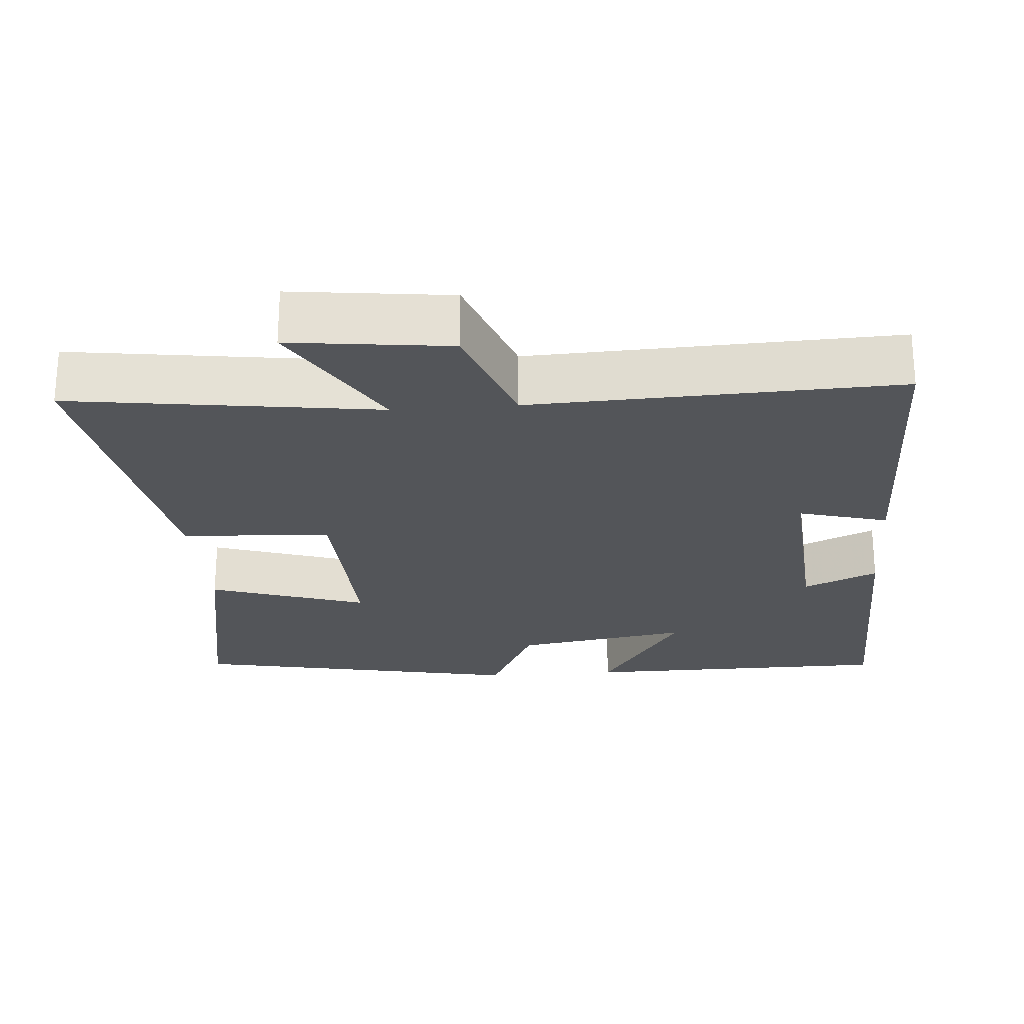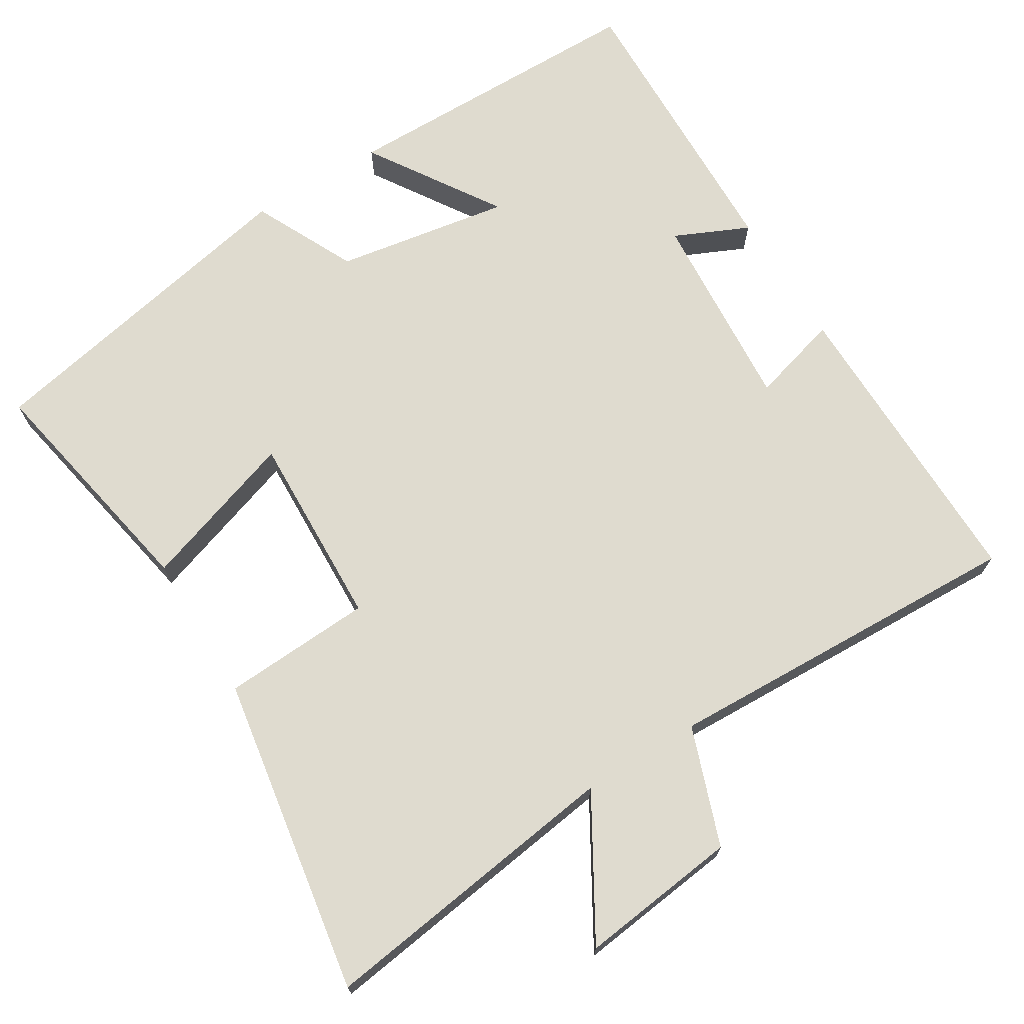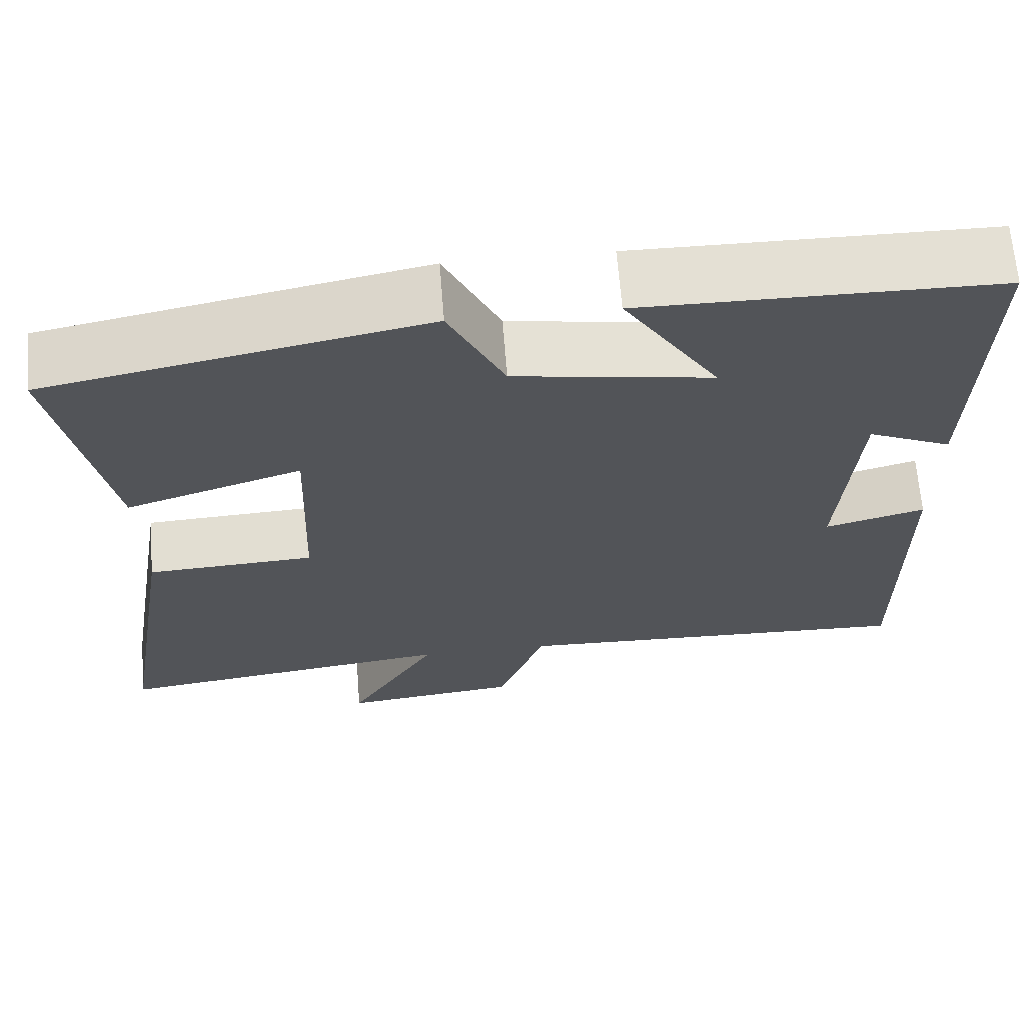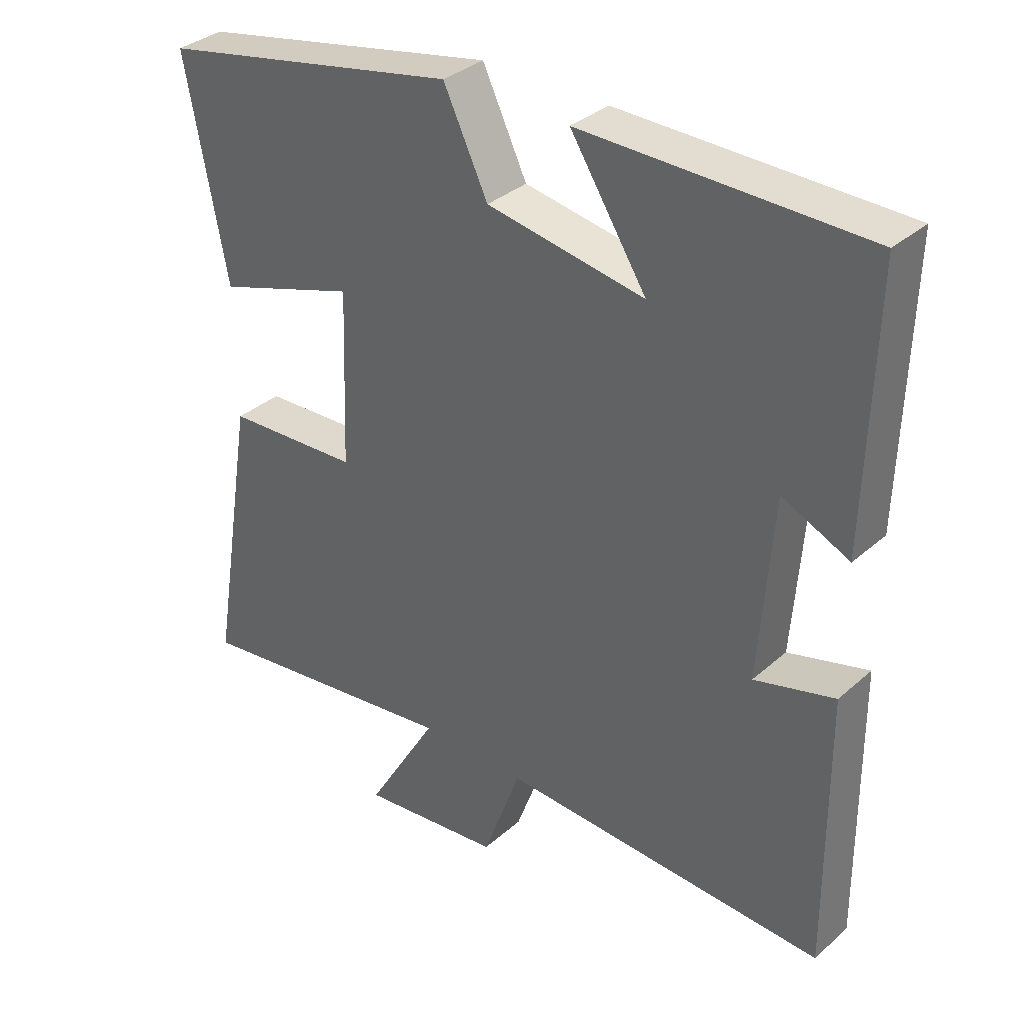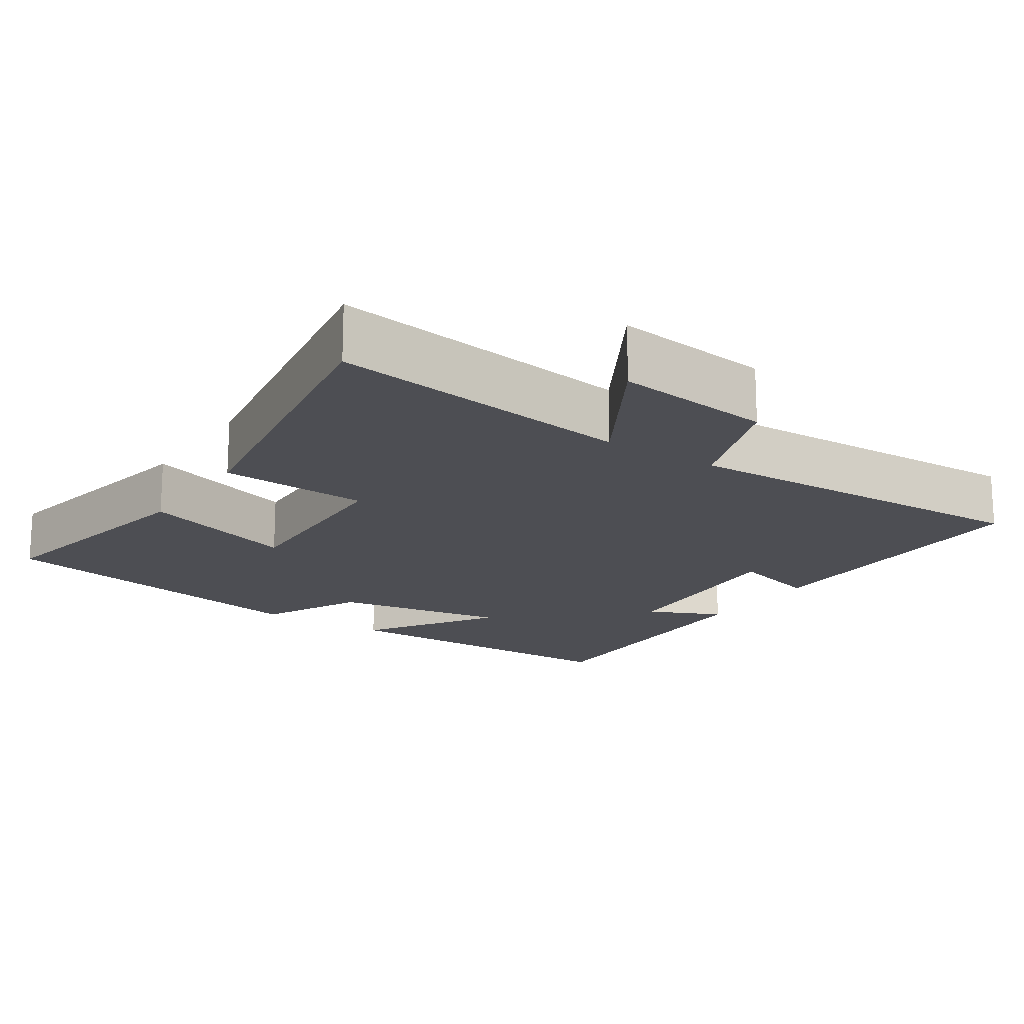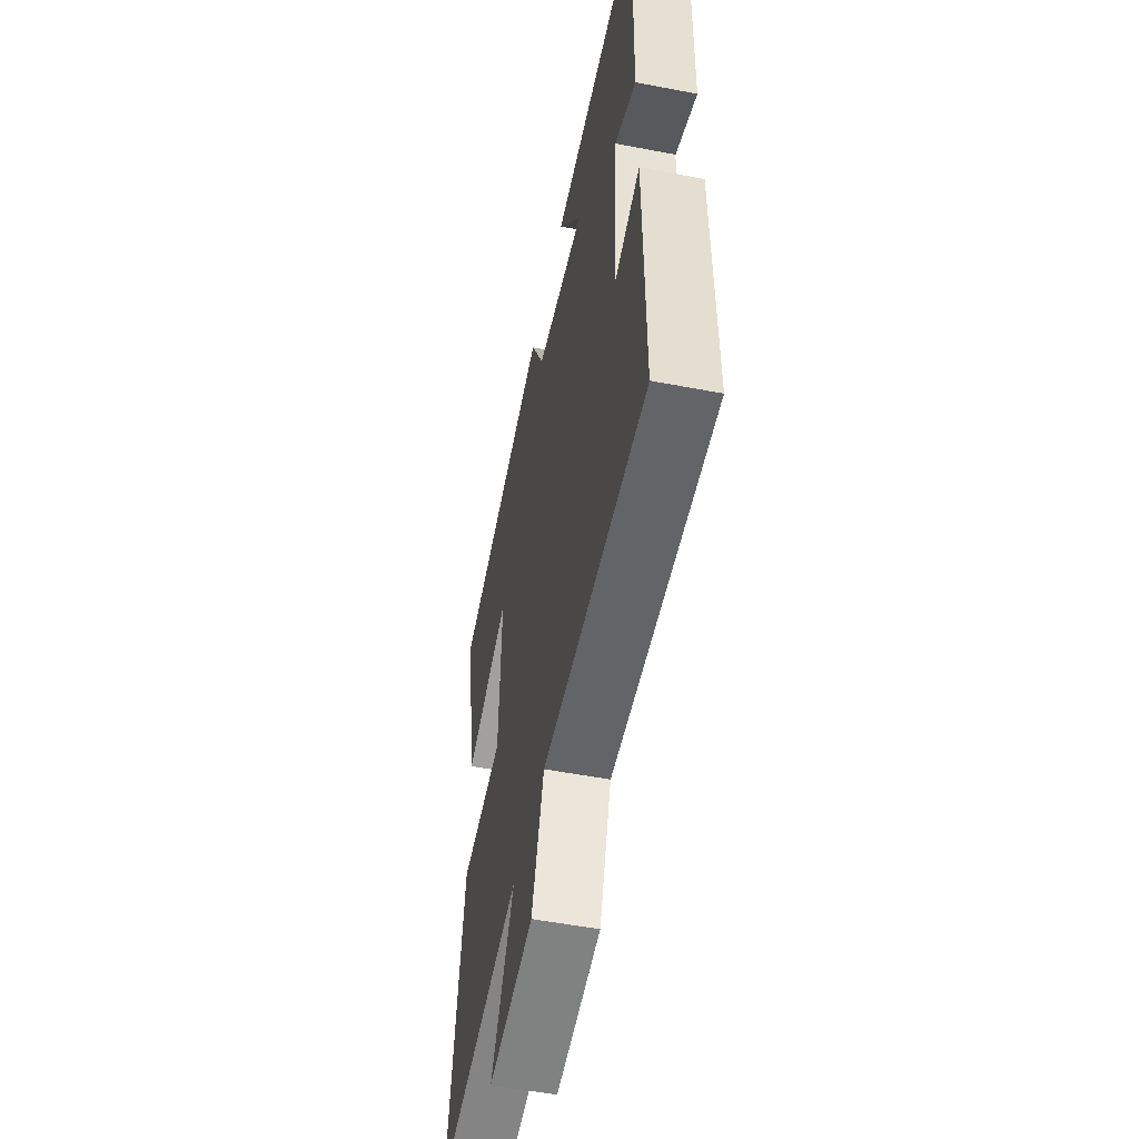
<metadata>
{"format":"obj","ext":"obj","renderer":"f3d","projection":"perspective","resolution":1024,"background":"white","views":[{"elev":-24.1,"azim":-175.5,"up":"+Y"},{"elev":70.5,"azim":148.4,"up":"+Y"},{"elev":66.2,"azim":175.5,"up":"+Z"},{"elev":34.6,"azim":-139.3,"up":"+Z"},{"elev":-17.3,"azim":146.3,"up":"+Y"},{"elev":-53.4,"azim":-101.6,"up":"+Z"}]}
</metadata>
<code>
v -0.51 0.07 0.496
v -0.084 0.07 0.5
v -0.199 0.07 0.321
v 0.039 0.07 0.361
v 0.106 0.07 0.5
v 0.562 0.07 0.408
v 0.5 0.07 0.082
v 0.286 0.07 0.153
v 0.296 0.07 -0.113
v 0.5 0.07 -0.124
v 0.572 0.07 -0.558
v 0.155 0.07 -0.5
v 0.265 0.07 -0.687
v 0.049 0.07 -0.661
v -0.009 0.07 -0.5
v -0.504 0.07 -0.519
v -0.5 0.07 -0.101
v -0.379 0.07 -0.135
v -0.399 0.07 0.141
v -0.5 0.07 0.095
v -0.51 0 0.496
v -0.084 0 0.5
v -0.199 0 0.321
v 0.039 0 0.361
v 0.106 0 0.5
v 0.562 0 0.408
v 0.5 0 0.082
v 0.286 0 0.153
v 0.296 0 -0.113
v 0.5 0 -0.124
v 0.572 0 -0.558
v 0.155 0 -0.5
v 0.265 0 -0.687
v 0.049 0 -0.661
v -0.009 0 -0.5
v -0.504 0 -0.519
v -0.5 0 -0.101
v -0.379 0 -0.135
v -0.399 0 0.141
v -0.5 0 0.095
f 19 20 1 2
f 15 16 17 18
f 15 18 19
f 12 13 14 15
f 12 15 19
f 9 10 11 12
f 8 9 12 19
f 5 6 7 8
f 4 5 8
f 3 4 8 19
f 2 3 19
f 22 21 40 39
f 38 37 36 35
f 39 38 35
f 35 34 33 32
f 39 35 32
f 32 31 30 29
f 39 32 29 28
f 28 27 26 25
f 28 25 24
f 39 28 24 23
f 39 23 22
f 1 21 22 2
f 2 22 23 3
f 3 23 24 4
f 4 24 25 5
f 5 25 26 6
f 6 26 27 7
f 7 27 28 8
f 8 28 29 9
f 9 29 30 10
f 10 30 31 11
f 11 31 32 12
f 12 32 33 13
f 13 33 34 14
f 14 34 35 15
f 15 35 36 16
f 16 36 37 17
f 17 37 38 18
f 18 38 39 19
f 19 39 40 20
f 20 40 21 1

</code>
